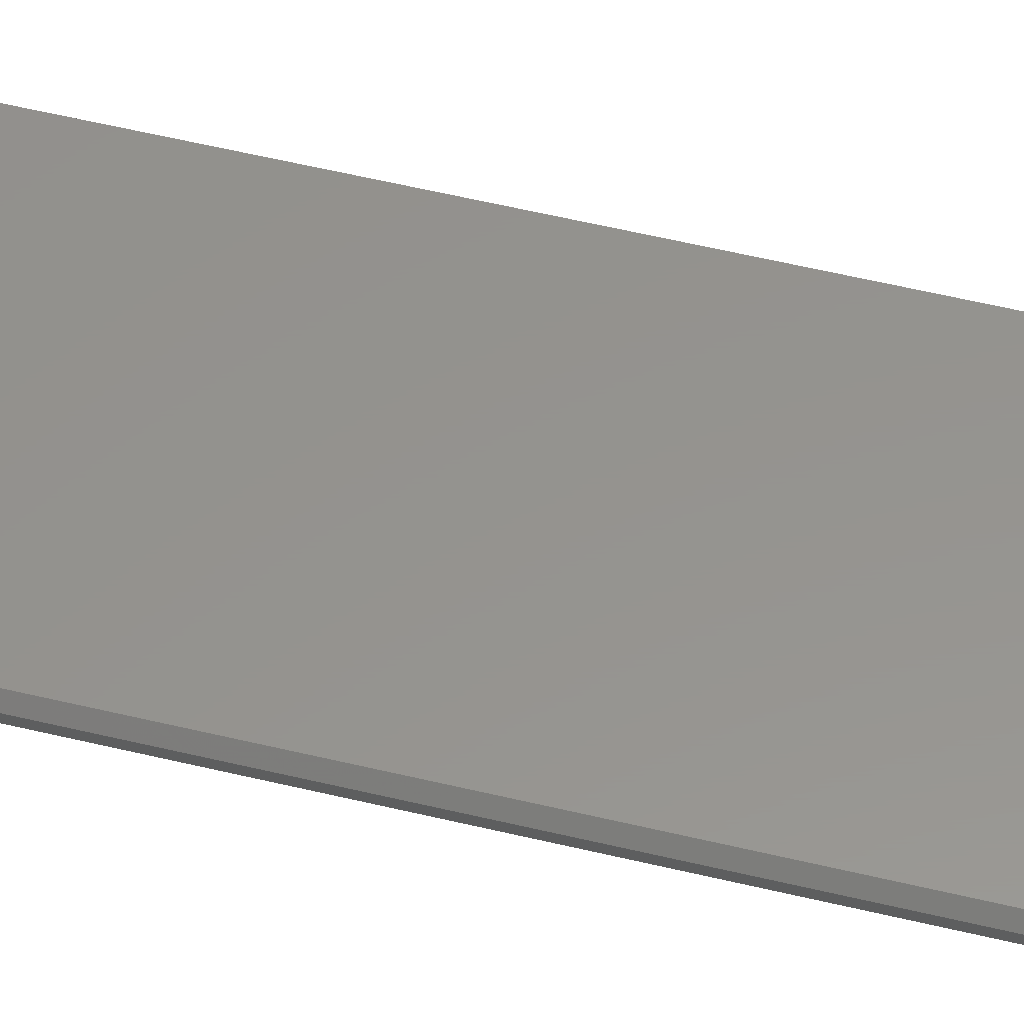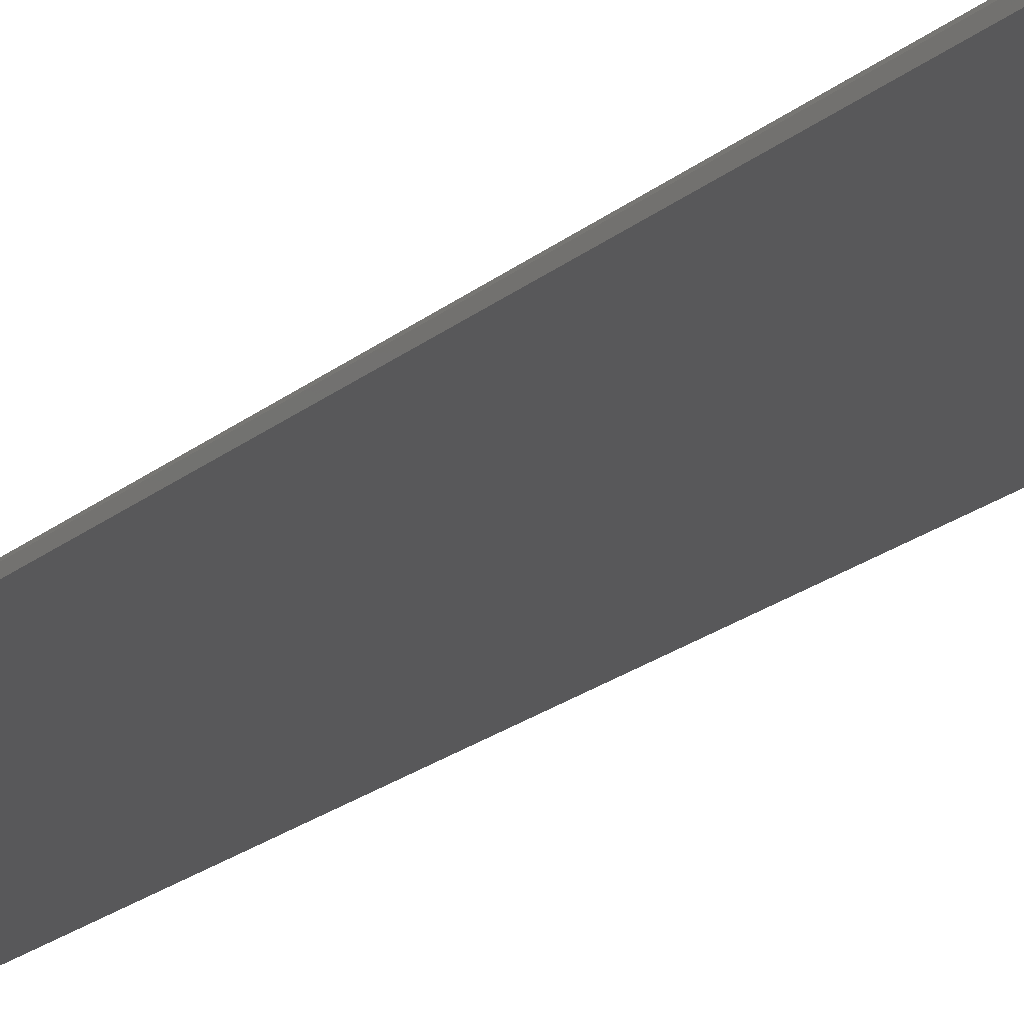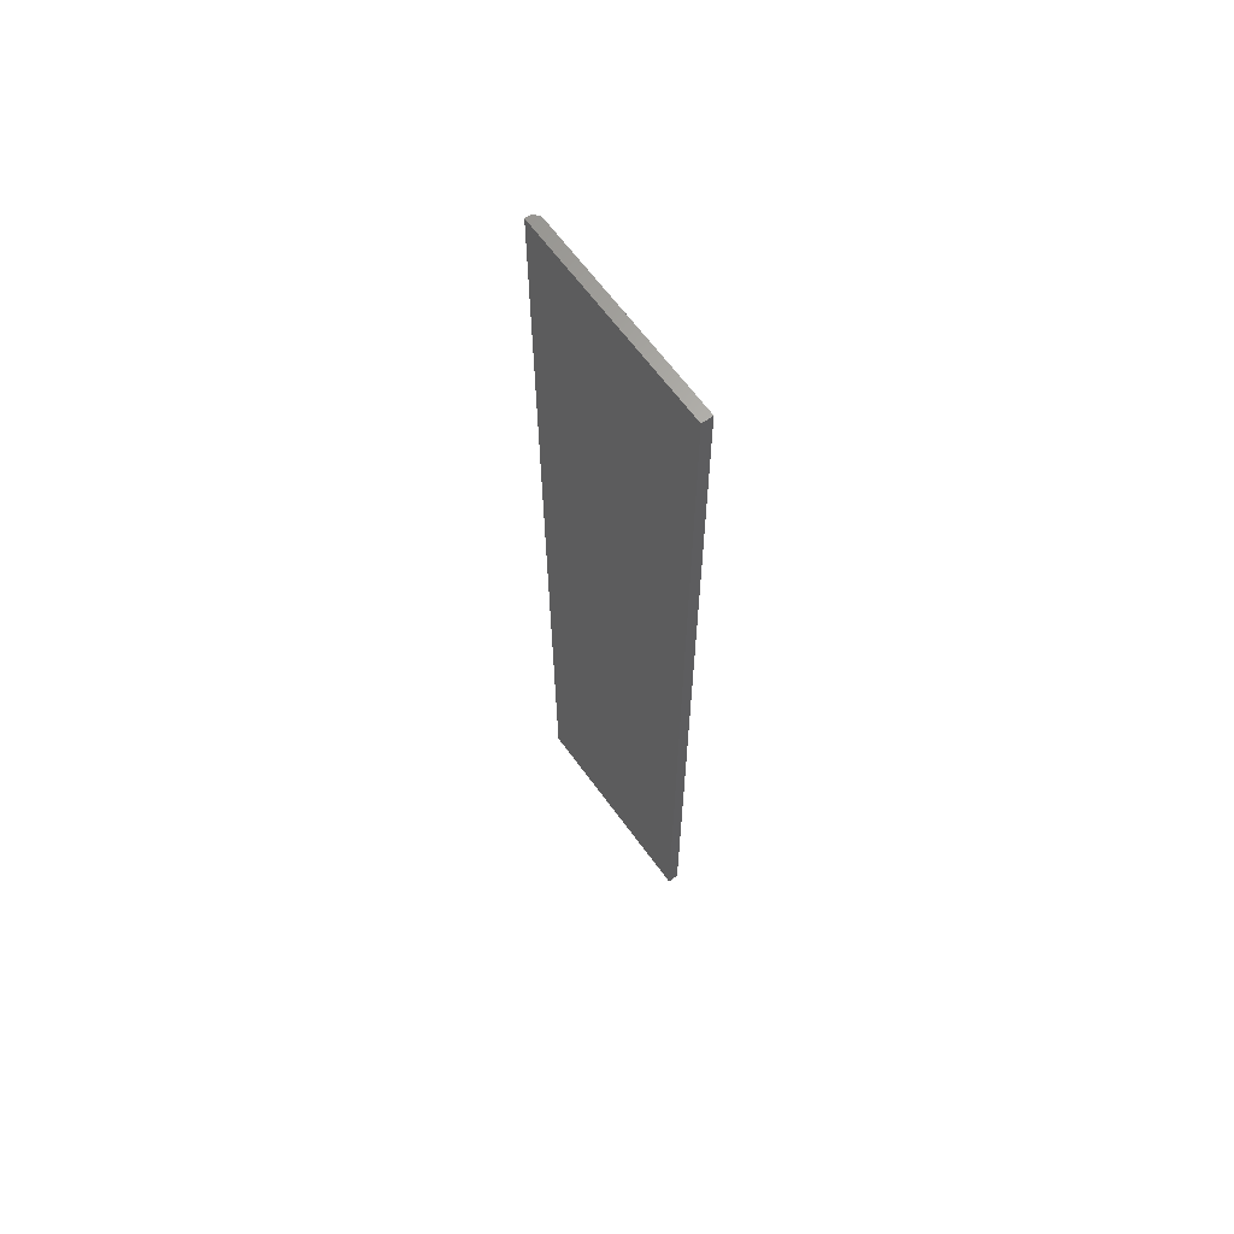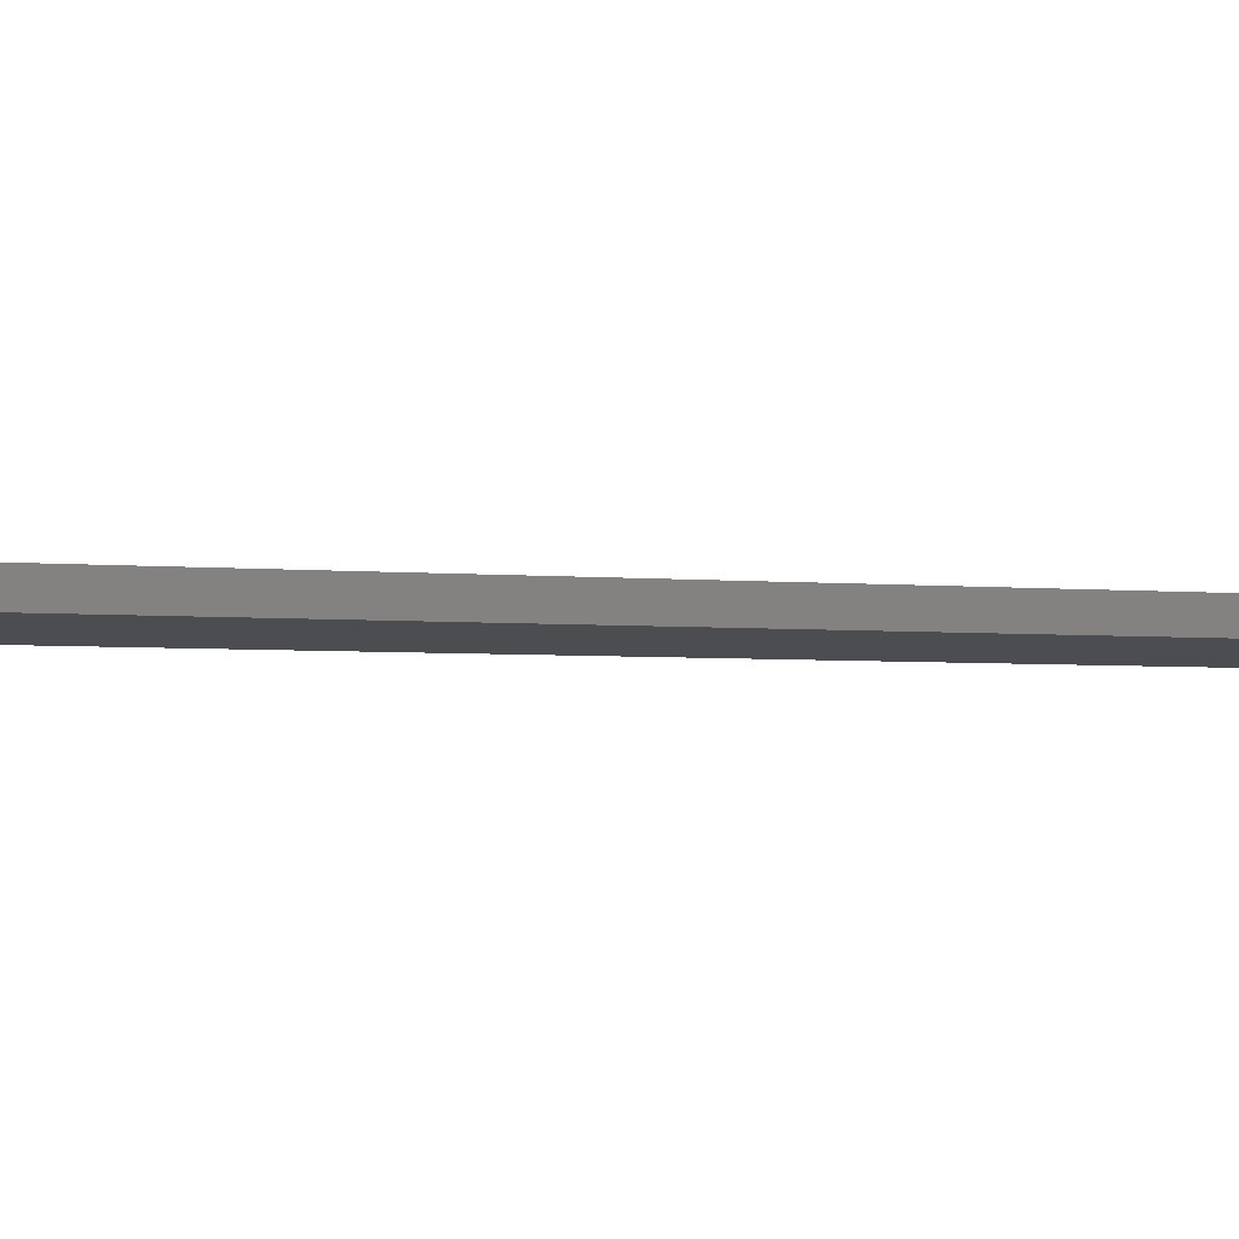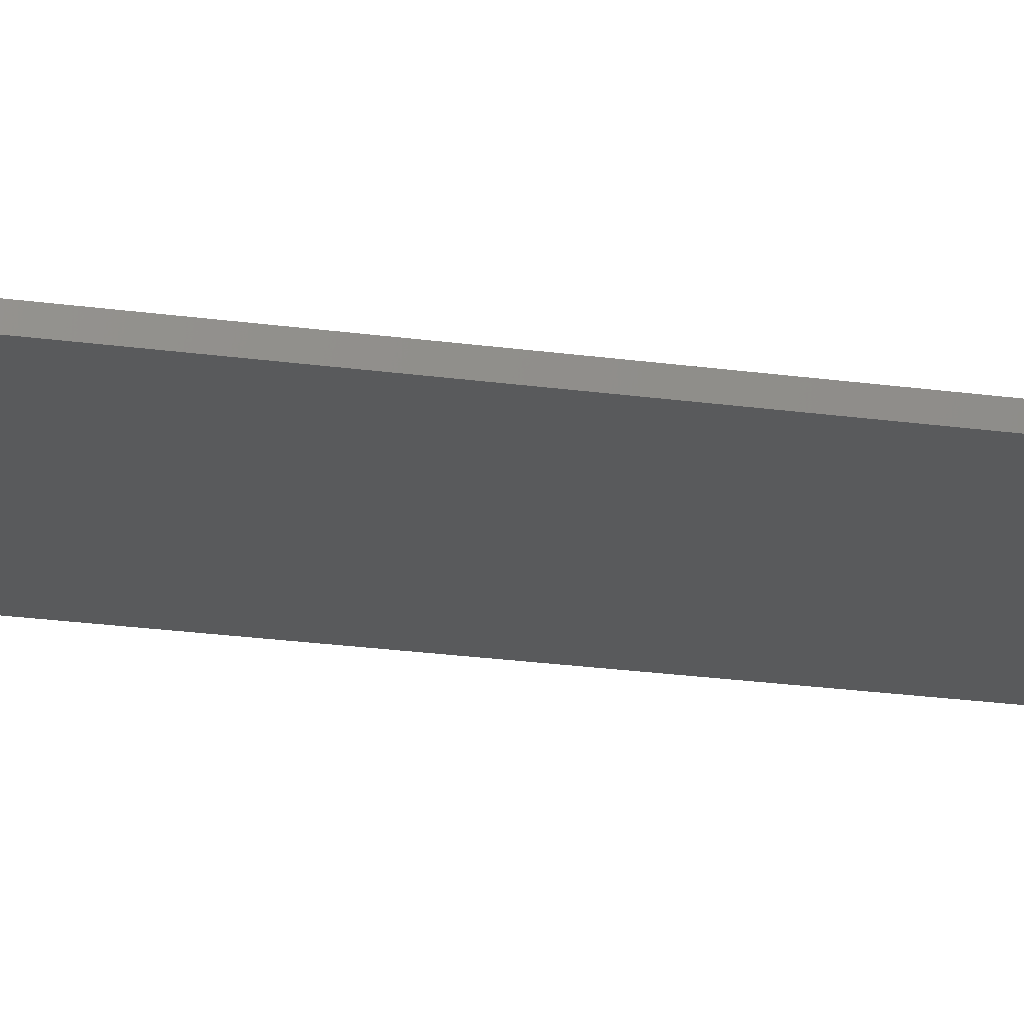
<metadata>
{"format":"stl","ext":"stl","renderer":"f3d","projection":"perspective","resolution":1024,"background":"white","views":[{"elev":56.7,"azim":104.1,"up":"+Z"},{"elev":-19.9,"azim":146.4,"up":"+Z"},{"elev":65.1,"azim":-126.2,"up":"+Y"},{"elev":-1.9,"azim":-123.0,"up":"+Z"},{"elev":-22.5,"azim":-103.6,"up":"+Z"}]}
</metadata>
<code>
# stl→obj: 10 verts, 16 faces
v -0.1562 -0.75 0.008635
v 0.1562 -0.75 0.0008224
v 0.1484 -0.75 0.008635
v -0.1562 -0.75 -0.007812
v 0.1562 -0.75 -0.007812
v 0.1484 0.75 0.008635
v 0.1562 0.75 0.0008224
v -0.1562 0.75 0.008635
v -0.1562 0.75 -0.007812
v 0.1562 0.75 -0.007812
f 1 2 3
f 1 4 2
f 2 4 5
f 6 7 8
f 7 9 8
f 10 9 7
f 6 8 3
f 3 8 1
f 10 7 5
f 5 7 2
f 7 6 2
f 2 6 3
f 8 9 1
f 1 9 4
f 9 10 4
f 4 10 5

</code>
